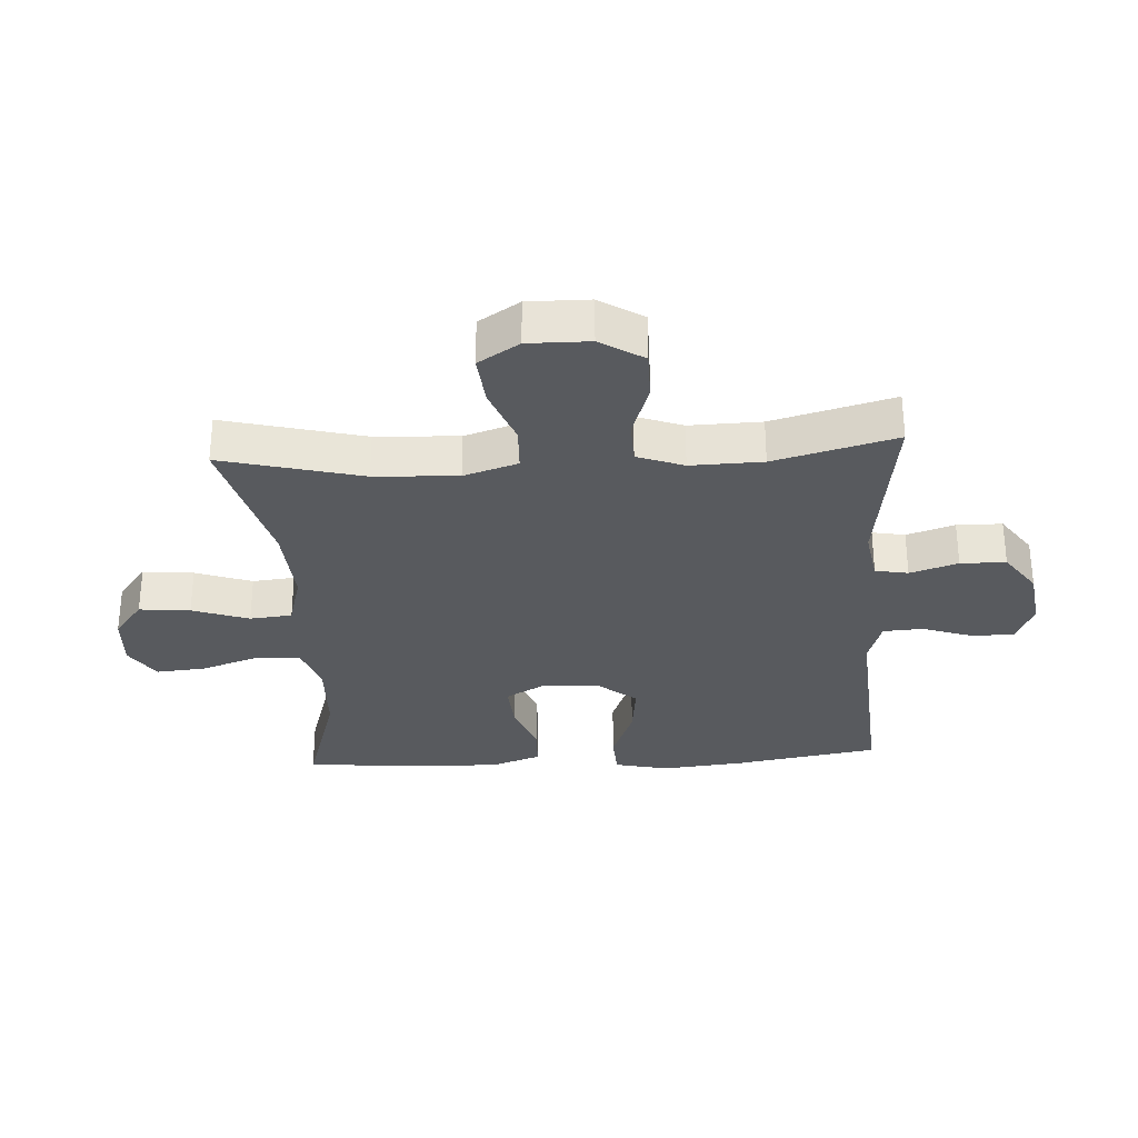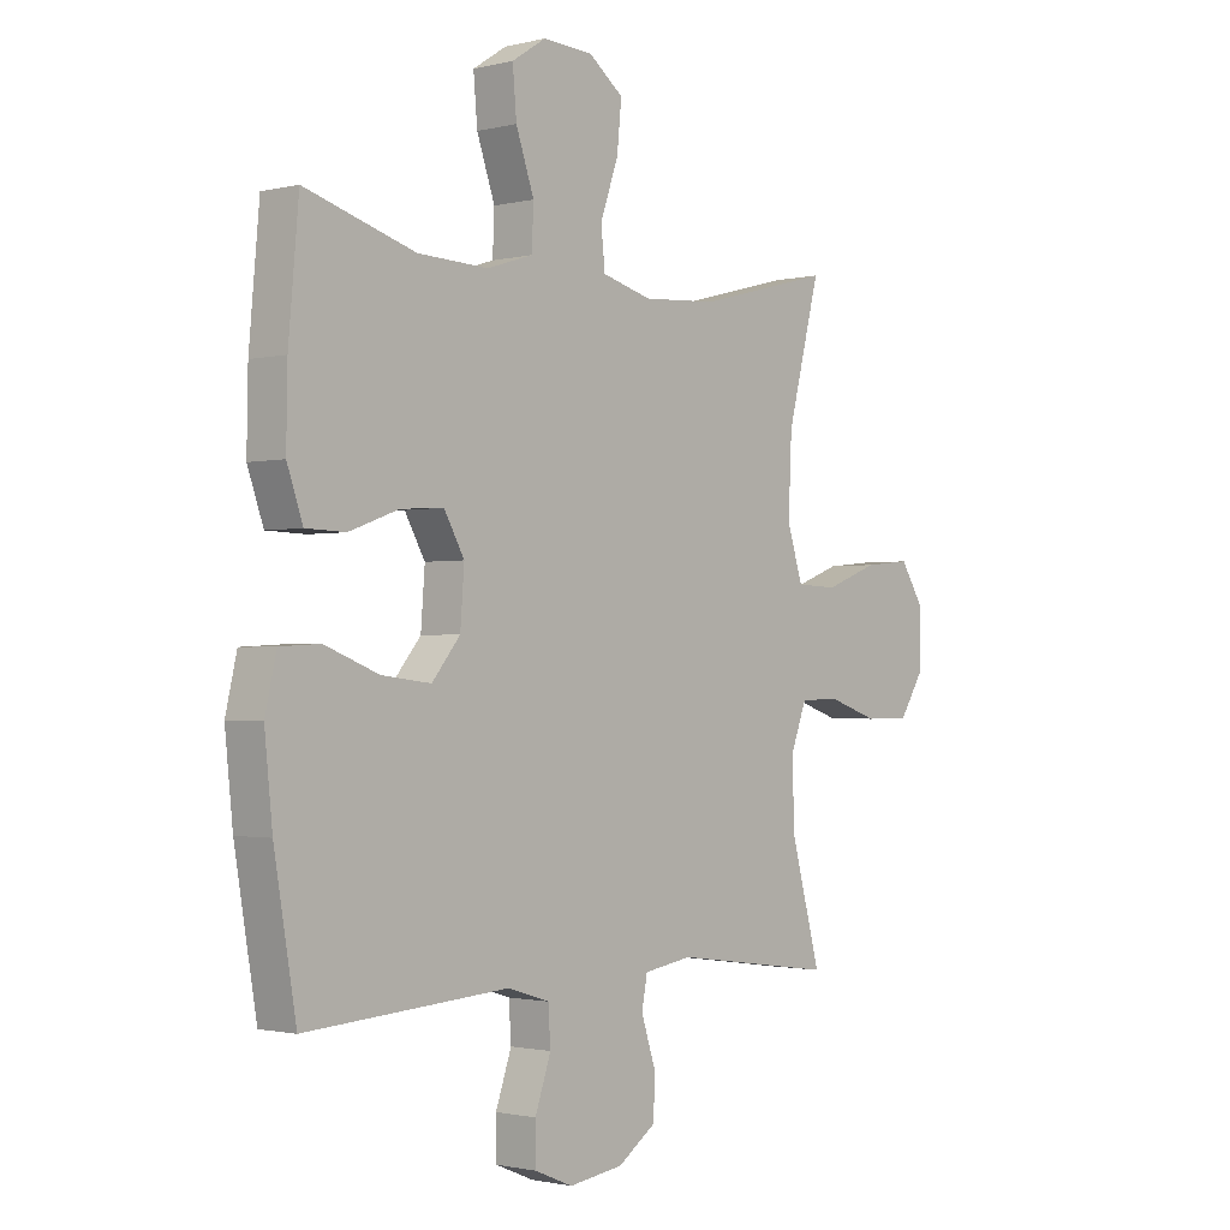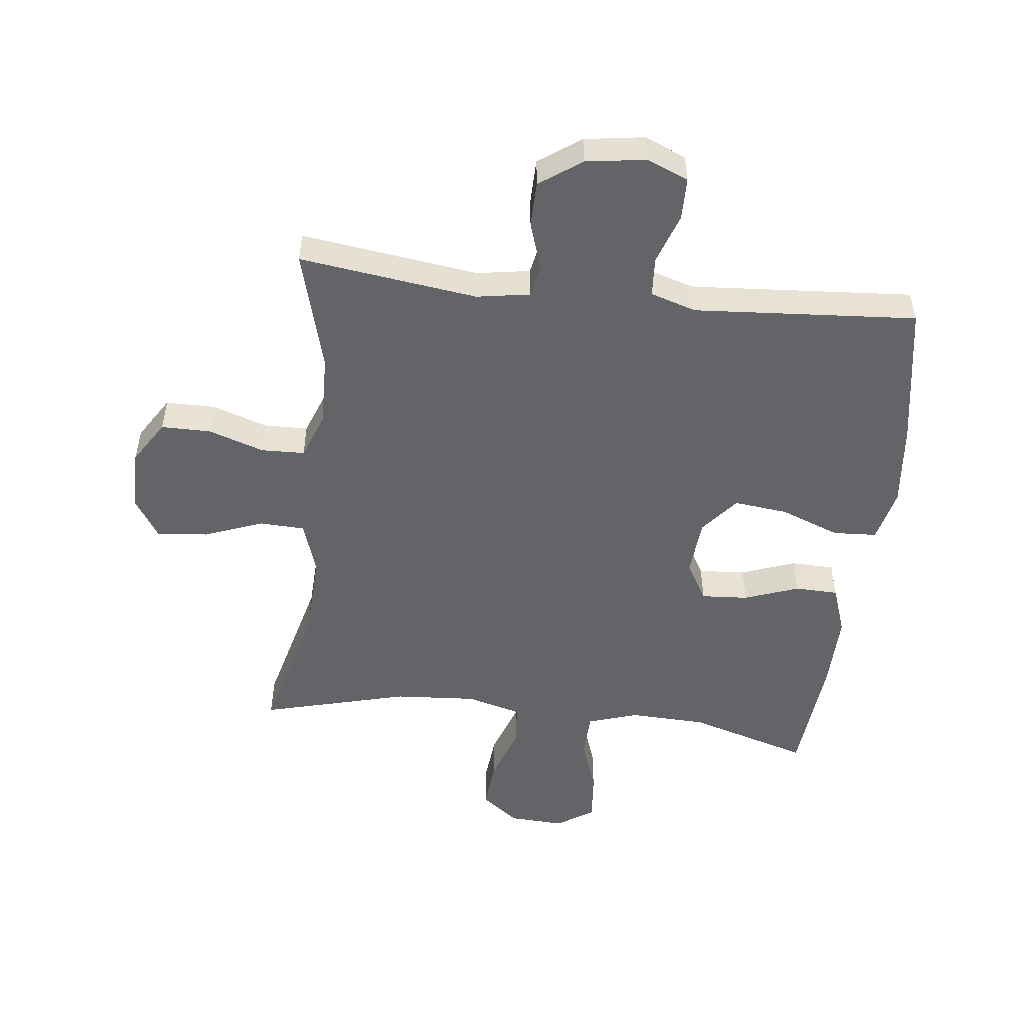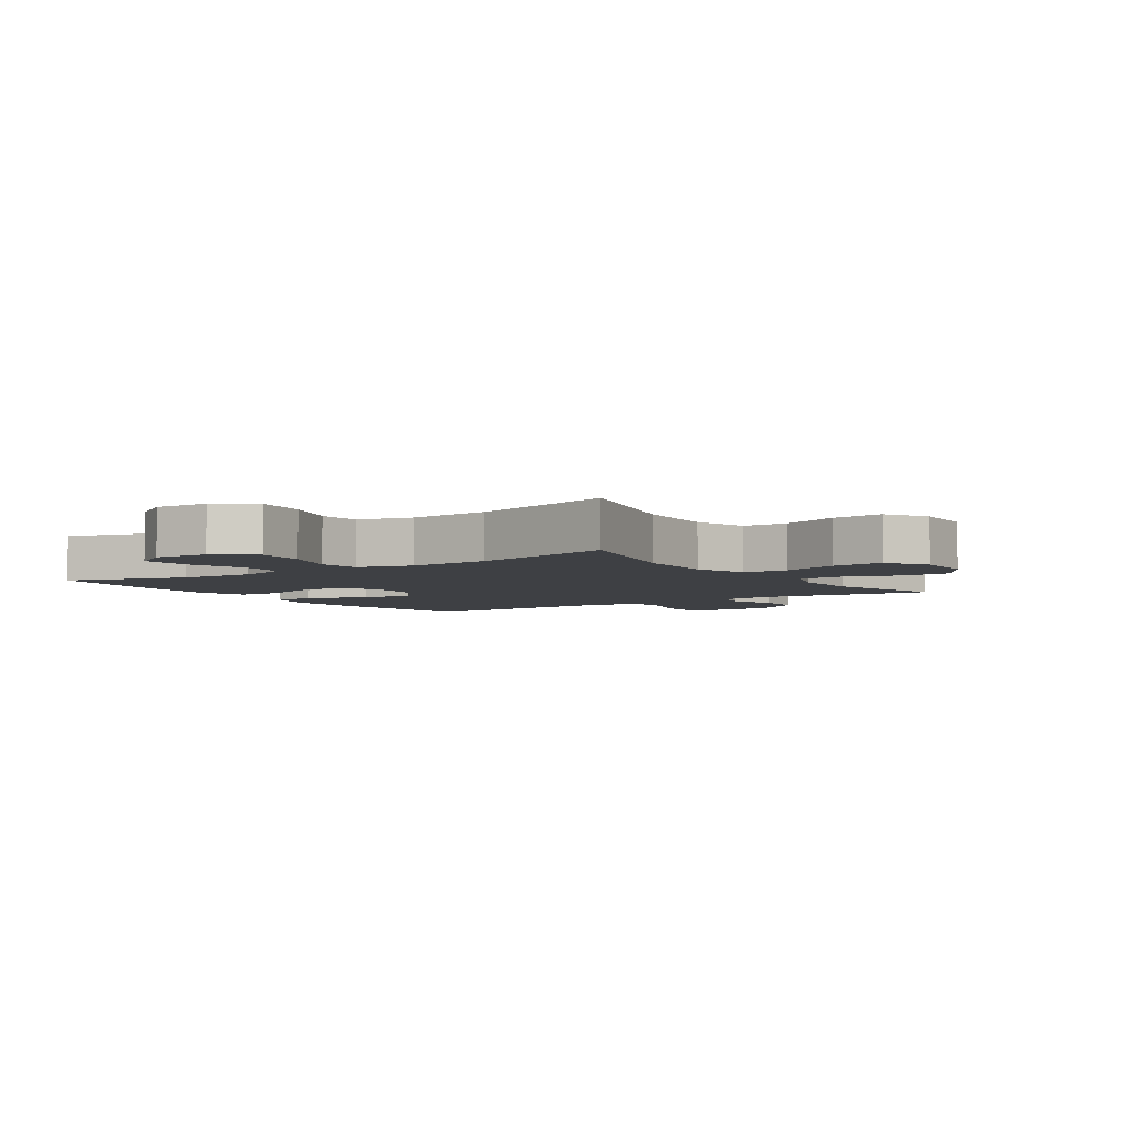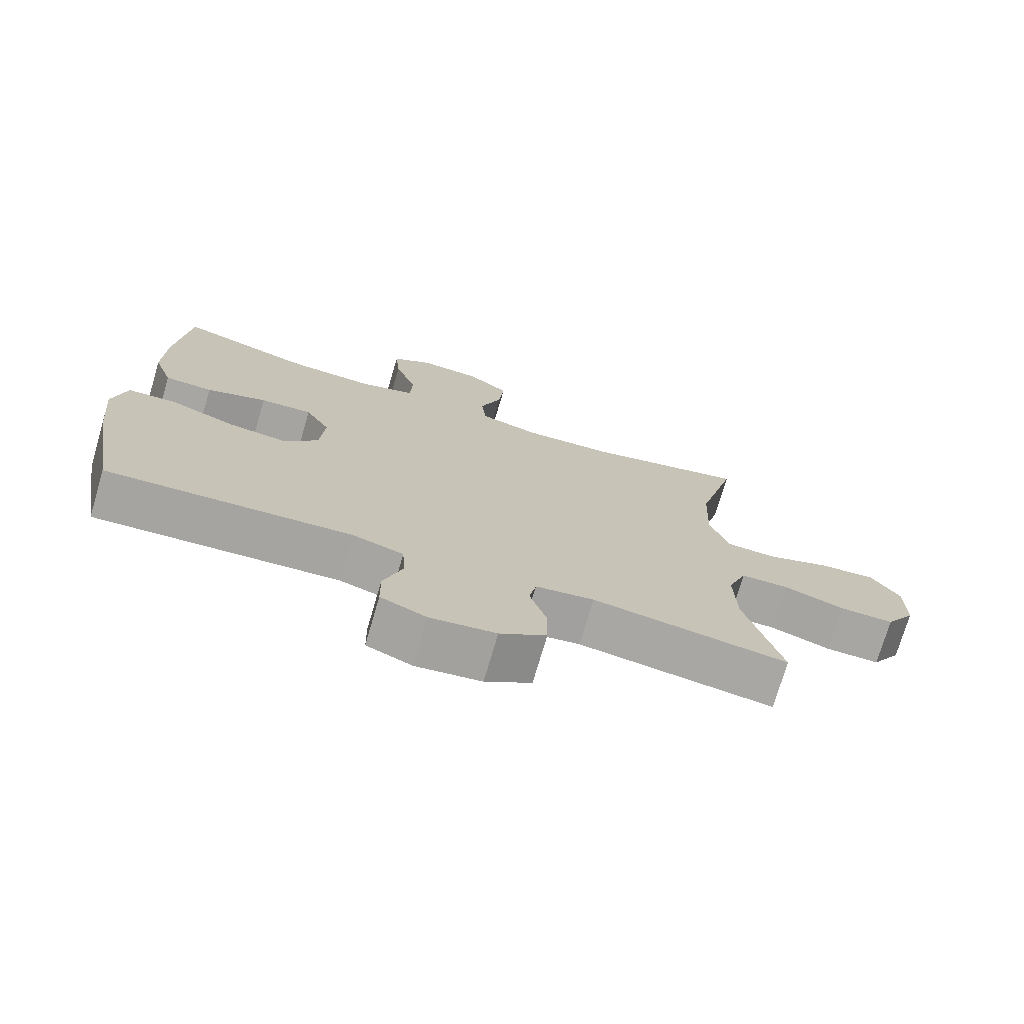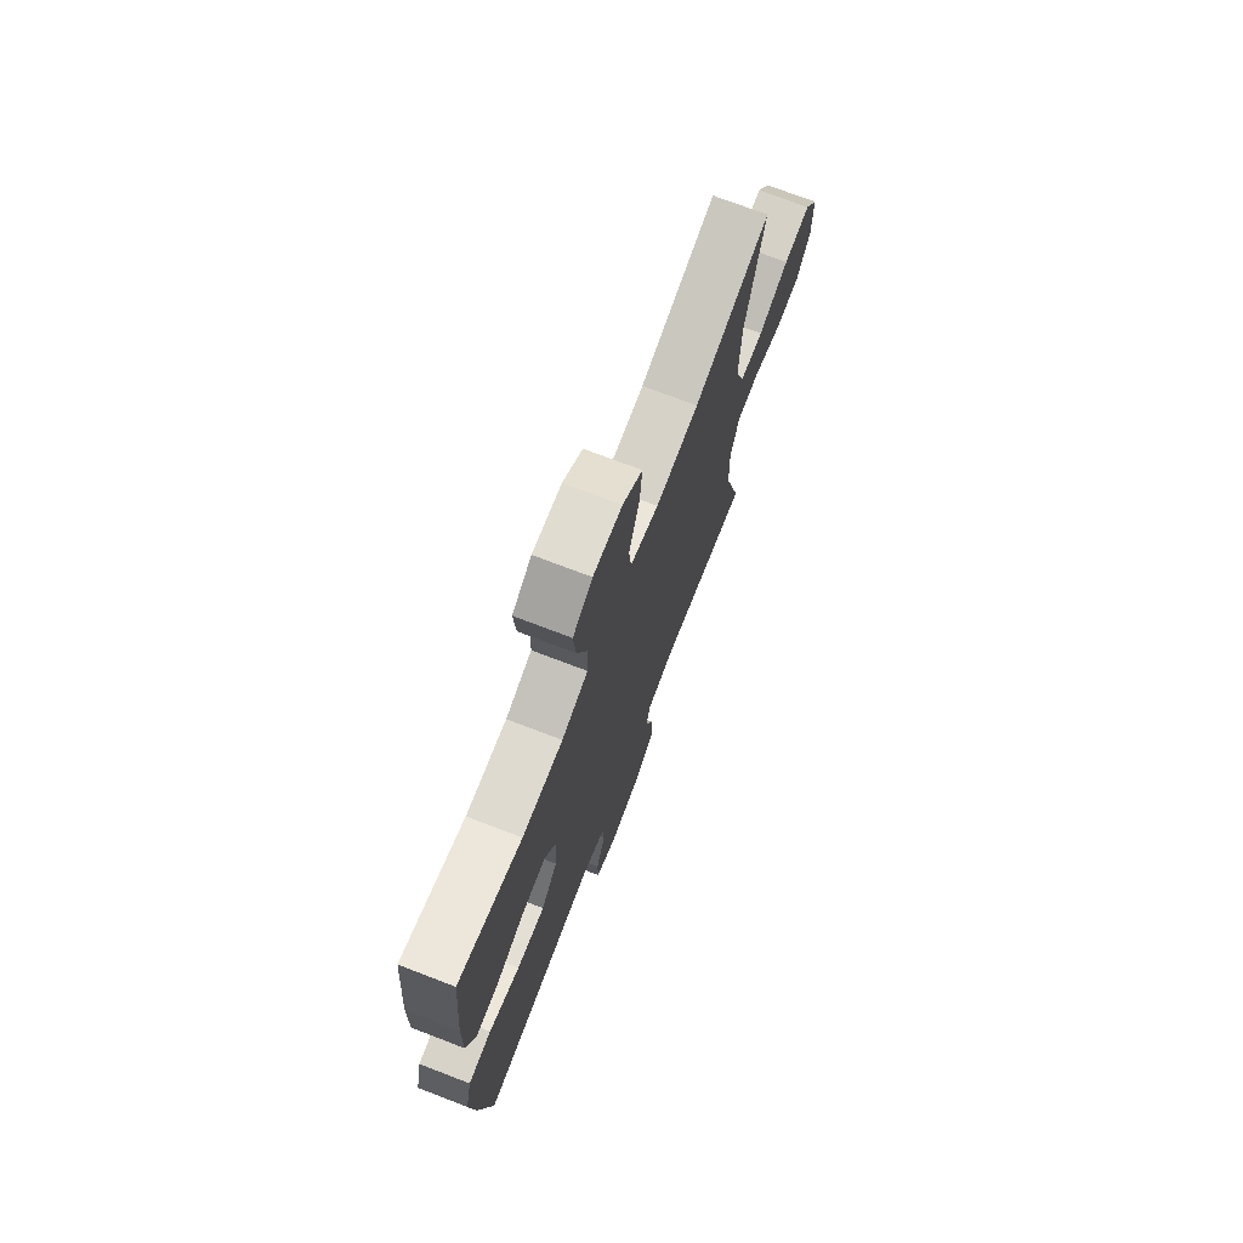
<metadata>
{"format":"obj","ext":"obj","renderer":"f3d","projection":"perspective","resolution":1024,"background":"white","views":[{"elev":-30.7,"azim":93.4,"up":"+Y"},{"elev":-1.4,"azim":-48.5,"up":"+Z"},{"elev":-51.1,"azim":173.5,"up":"+Y"},{"elev":-4.6,"azim":34.0,"up":"+Y"},{"elev":-74.1,"azim":-16.4,"up":"+Z"},{"elev":73.0,"azim":-69.0,"up":"+Z"}]}
</metadata>
<code>
v 0.5 0.07 -0.5
v 0.213 0.07 -0.461
v 0.127 0.07 -0.475
v 0.117 0.07 -0.528
v 0.142 0.07 -0.605
v 0.141 0.07 -0.678
v 0.073 0.07 -0.726
v -0.023 0.07 -0.74
v -0.09 0.07 -0.712
v -0.091 0.07 -0.644
v -0.063 0.07 -0.562
v -0.067 0.07 -0.498
v -0.141 0.07 -0.475
v -0.255 0.07 -0.483
v -0.5 0.07 -0.5
v -0.539 0.07 -0.269
v -0.553 0.07 -0.133
v -0.533 0.07 -0.046
v -0.462 0.07 -0.042
v -0.366 0.07 -0.079
v -0.279 0.07 -0.089
v -0.229 0.07 -0.028
v -0.222 0.07 0.065
v -0.258 0.07 0.129
v -0.334 0.07 0.124
v -0.422 0.07 0.092
v -0.492 0.07 0.094
v -0.52 0.07 0.174
v -0.518 0.07 0.297
v -0.5 0.07 0.5
v -0.305 0.07 0.441
v -0.18 0.07 0.436
v -0.099 0.07 0.462
v -0.096 0.07 0.534
v -0.128 0.07 0.627
v -0.135 0.07 0.707
v -0.075 0.07 0.746
v 0.014 0.07 0.741
v 0.075 0.07 0.694
v 0.067 0.07 0.612
v 0.035 0.07 0.521
v 0.042 0.07 0.453
v 0.13 0.07 0.429
v 0.263 0.07 0.438
v 0.5 0.07 0.5
v 0.442 0.07 0.274
v 0.436 0.07 0.14
v 0.464 0.07 0.053
v 0.537 0.07 0.05
v 0.632 0.07 0.086
v 0.715 0.07 0.094
v 0.757 0.07 0.028
v 0.756 0.07 -0.071
v 0.712 0.07 -0.141
v 0.632 0.07 -0.141
v 0.542 0.07 -0.111
v 0.472 0.07 -0.113
v 0.444 0.07 -0.188
v 0.447 0.07 -0.304
v 0.5 0 -0.5
v 0.213 0 -0.461
v 0.127 0 -0.475
v 0.117 0 -0.528
v 0.142 0 -0.605
v 0.141 0 -0.678
v 0.073 0 -0.726
v -0.023 0 -0.74
v -0.09 0 -0.712
v -0.091 0 -0.644
v -0.063 0 -0.562
v -0.067 0 -0.498
v -0.141 0 -0.475
v -0.255 0 -0.483
v -0.5 0 -0.5
v -0.539 0 -0.269
v -0.553 0 -0.133
v -0.533 0 -0.046
v -0.462 0 -0.042
v -0.366 0 -0.079
v -0.279 0 -0.089
v -0.229 0 -0.028
v -0.222 0 0.065
v -0.258 0 0.129
v -0.334 0 0.124
v -0.422 0 0.092
v -0.492 0 0.094
v -0.52 0 0.174
v -0.518 0 0.297
v -0.5 0 0.5
v -0.305 0 0.441
v -0.18 0 0.436
v -0.099 0 0.462
v -0.096 0 0.534
v -0.128 0 0.627
v -0.135 0 0.707
v -0.075 0 0.746
v 0.014 0 0.741
v 0.075 0 0.694
v 0.067 0 0.612
v 0.035 0 0.521
v 0.042 0 0.453
v 0.13 0 0.429
v 0.263 0 0.438
v 0.5 0 0.5
v 0.442 0 0.274
v 0.436 0 0.14
v 0.464 0 0.053
v 0.537 0 0.05
v 0.632 0 0.086
v 0.715 0 0.094
v 0.757 0 0.028
v 0.756 0 -0.071
v 0.712 0 -0.141
v 0.632 0 -0.141
v 0.542 0 -0.111
v 0.472 0 -0.113
v 0.444 0 -0.188
v 0.447 0 -0.304
f 53 54 55 56
f 53 56 57
f 52 53 57
f 49 50 51 52
f 48 49 52 57
f 47 48 57 58
f 44 45 46
f 43 44 46 47
f 42 43 47 58
f 38 39 40 41
f 36 37 38 41
f 34 35 36 41
f 33 34 41 42
f 32 33 42 58
f 28 29 30 31
f 25 26 27 28
f 24 25 28 31
f 23 24 31 32
f 17 18 19 20
f 17 20 21
f 16 17 21
f 13 14 15 16
f 12 13 16 21
f 8 9 10 11
f 8 11 12
f 7 8 12
f 4 5 6 7
f 3 4 7 12
f 2 3 12 21
f 59 1 2 21
f 22 23 32 58
f 21 22 58 59
f 115 114 113 112
f 116 115 112
f 116 112 111
f 111 110 109 108
f 116 111 108 107
f 117 116 107 106
f 105 104 103
f 106 105 103 102
f 117 106 102 101
f 100 99 98 97
f 100 97 96 95
f 100 95 94 93
f 101 100 93 92
f 117 101 92 91
f 90 89 88 87
f 87 86 85 84
f 90 87 84 83
f 91 90 83 82
f 79 78 77 76
f 80 79 76
f 80 76 75
f 75 74 73 72
f 80 75 72 71
f 70 69 68 67
f 71 70 67
f 71 67 66
f 66 65 64 63
f 71 66 63 62
f 80 71 62 61
f 80 61 60 118
f 117 91 82 81
f 118 117 81 80
f 1 60 61 2
f 2 61 62 3
f 3 62 63 4
f 4 63 64 5
f 5 64 65 6
f 6 65 66 7
f 7 66 67 8
f 8 67 68 9
f 9 68 69 10
f 10 69 70 11
f 11 70 71 12
f 12 71 72 13
f 13 72 73 14
f 14 73 74 15
f 15 74 75 16
f 16 75 76 17
f 17 76 77 18
f 18 77 78 19
f 19 78 79 20
f 20 79 80 21
f 21 80 81 22
f 22 81 82 23
f 23 82 83 24
f 24 83 84 25
f 25 84 85 26
f 26 85 86 27
f 27 86 87 28
f 28 87 88 29
f 29 88 89 30
f 30 89 90 31
f 31 90 91 32
f 32 91 92 33
f 33 92 93 34
f 34 93 94 35
f 35 94 95 36
f 36 95 96 37
f 37 96 97 38
f 38 97 98 39
f 39 98 99 40
f 40 99 100 41
f 41 100 101 42
f 42 101 102 43
f 43 102 103 44
f 44 103 104 45
f 45 104 105 46
f 46 105 106 47
f 47 106 107 48
f 48 107 108 49
f 49 108 109 50
f 50 109 110 51
f 51 110 111 52
f 52 111 112 53
f 53 112 113 54
f 54 113 114 55
f 55 114 115 56
f 56 115 116 57
f 57 116 117 58
f 58 117 118 59
f 59 118 60 1

</code>
